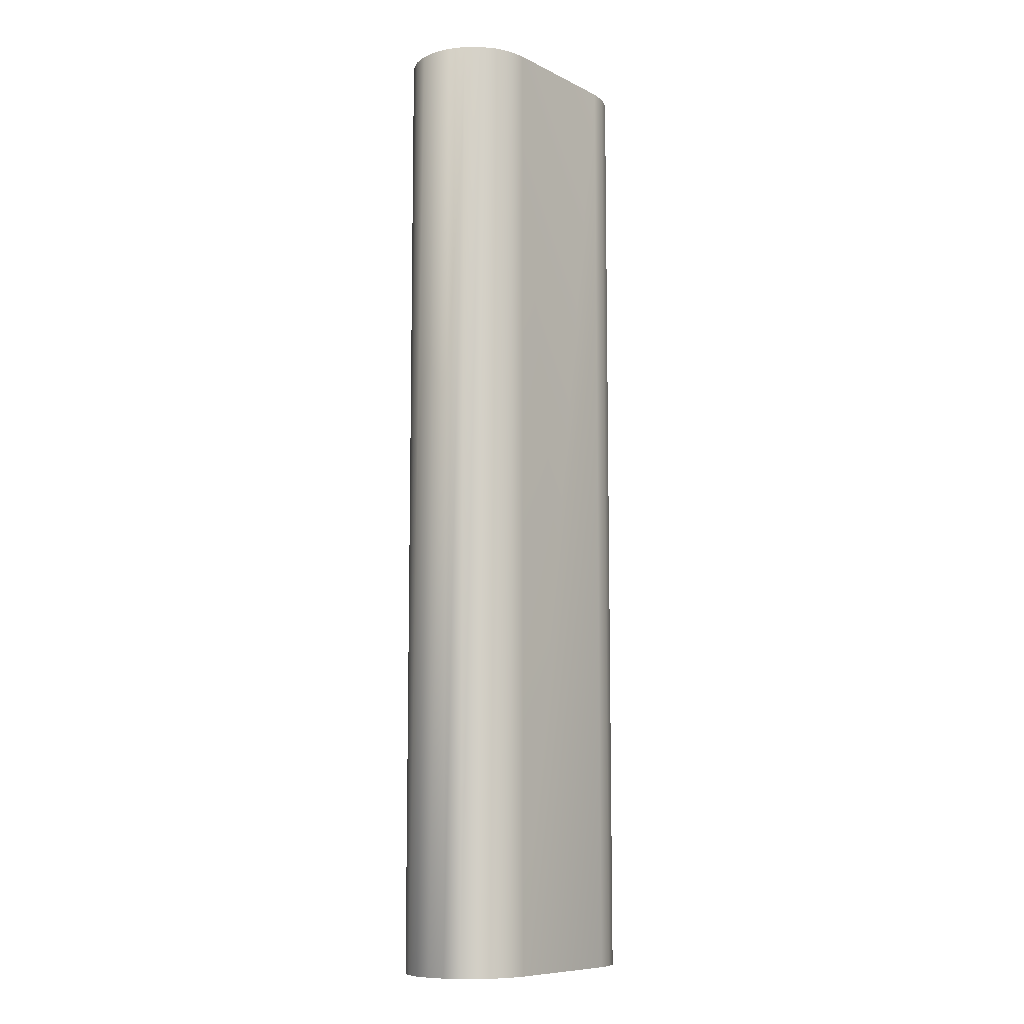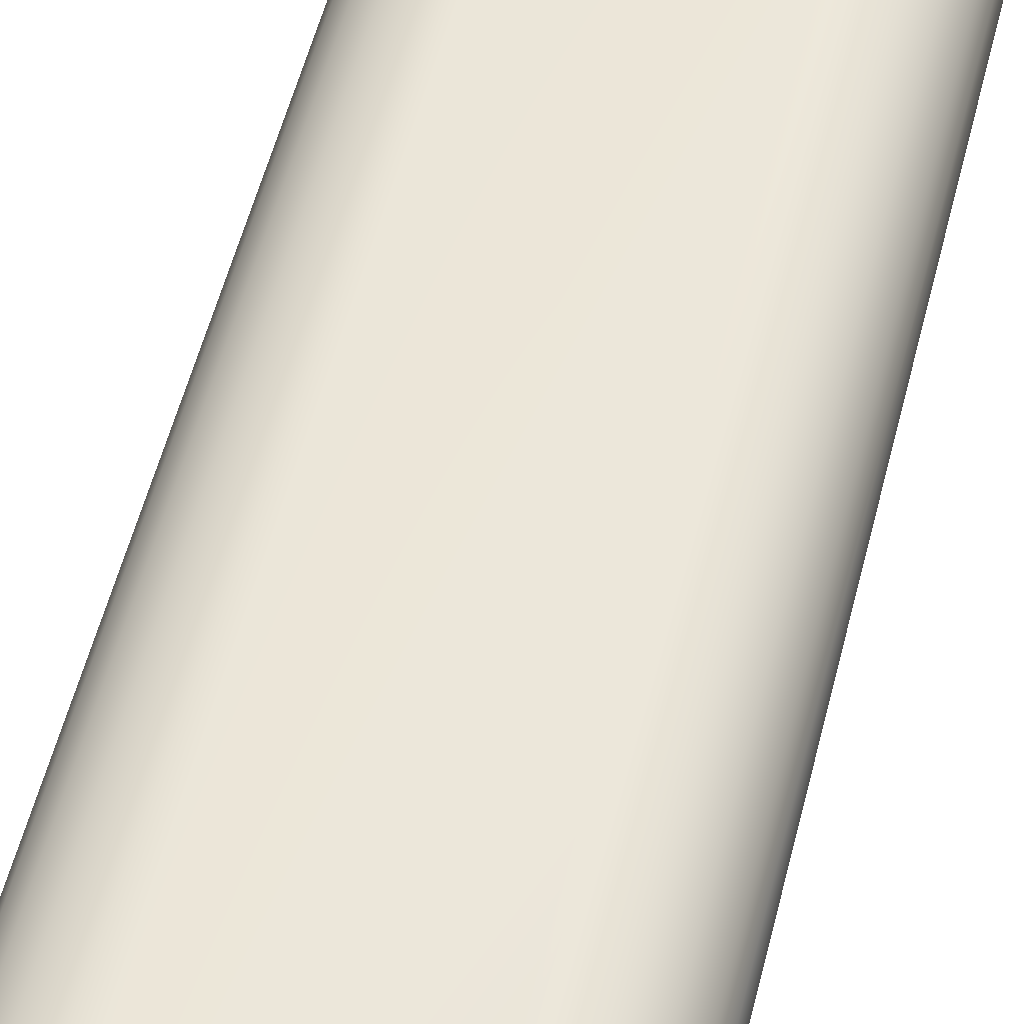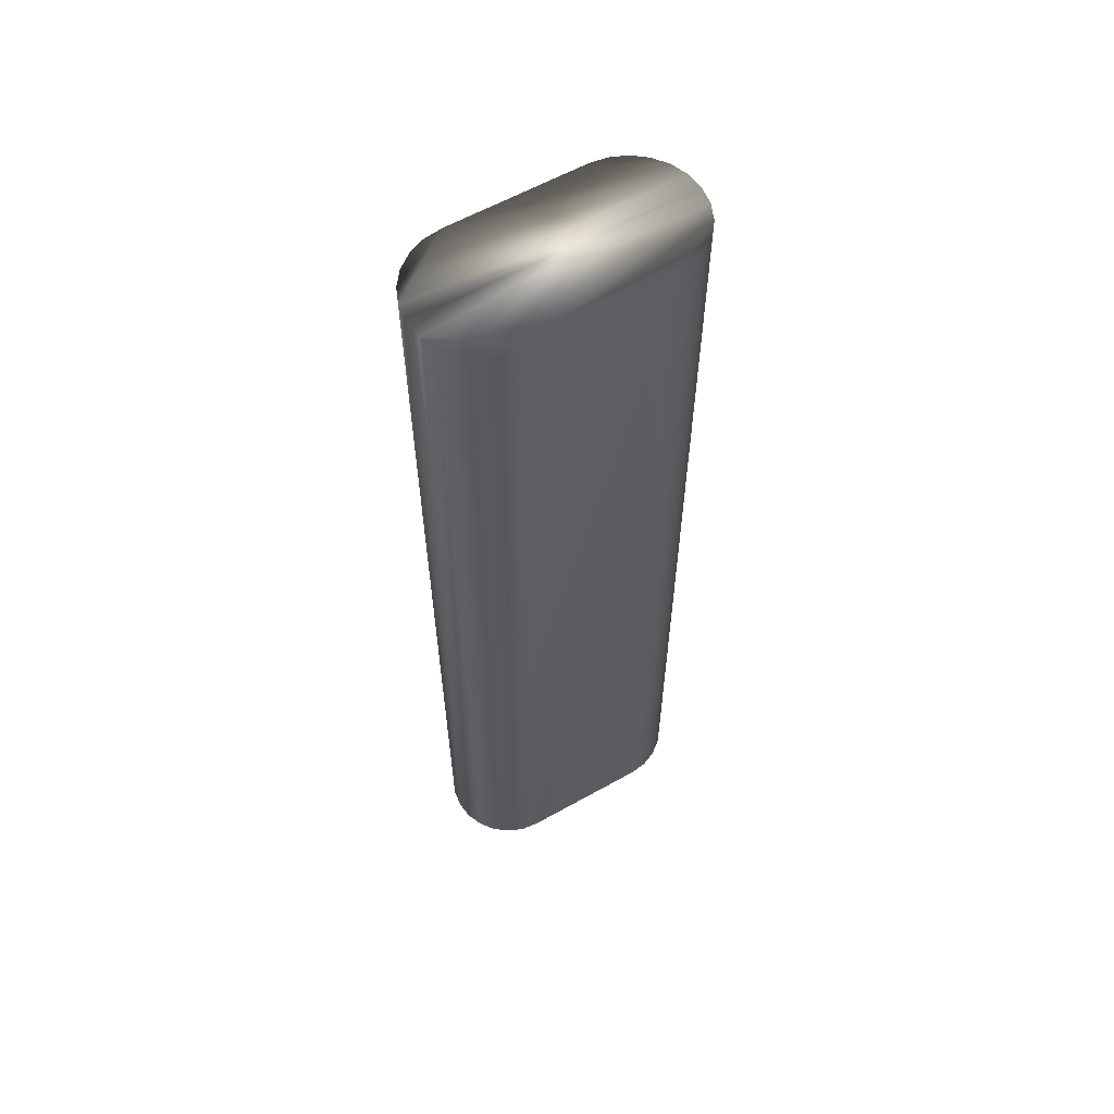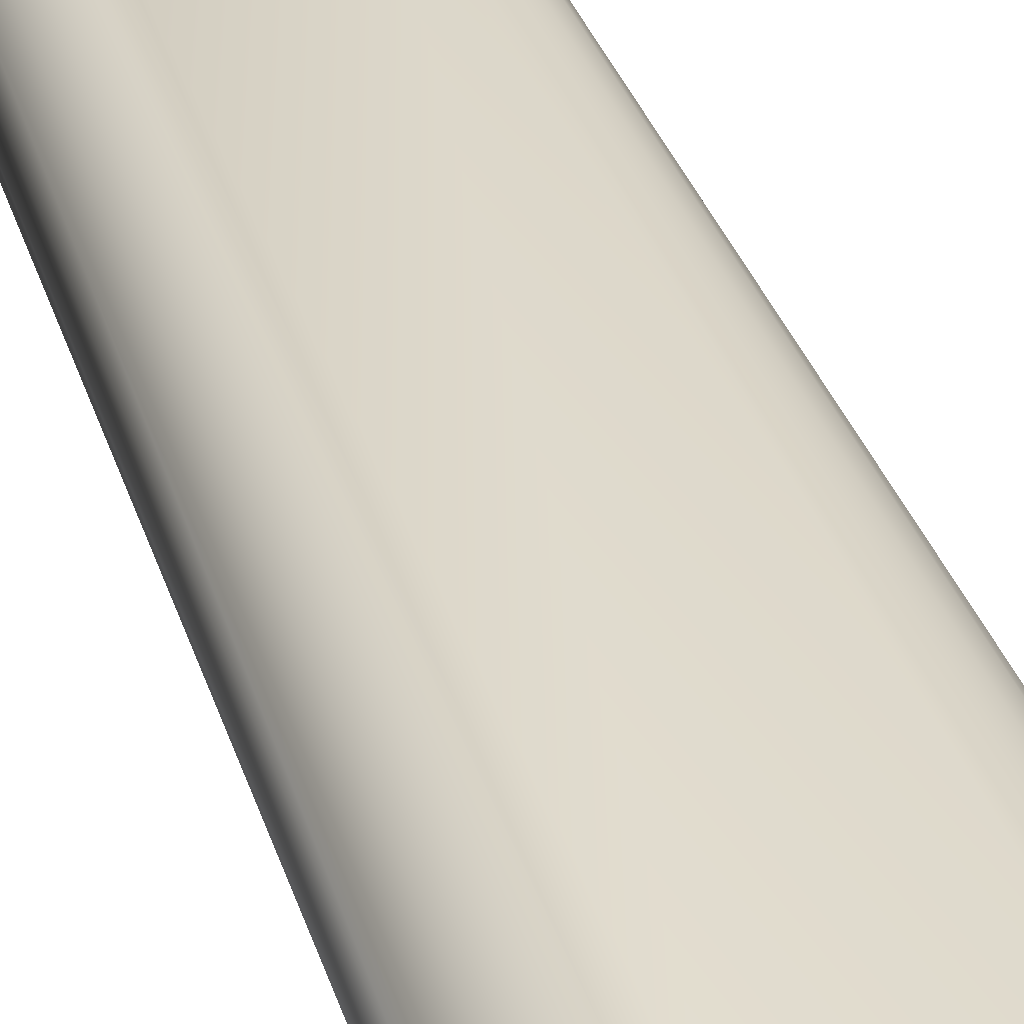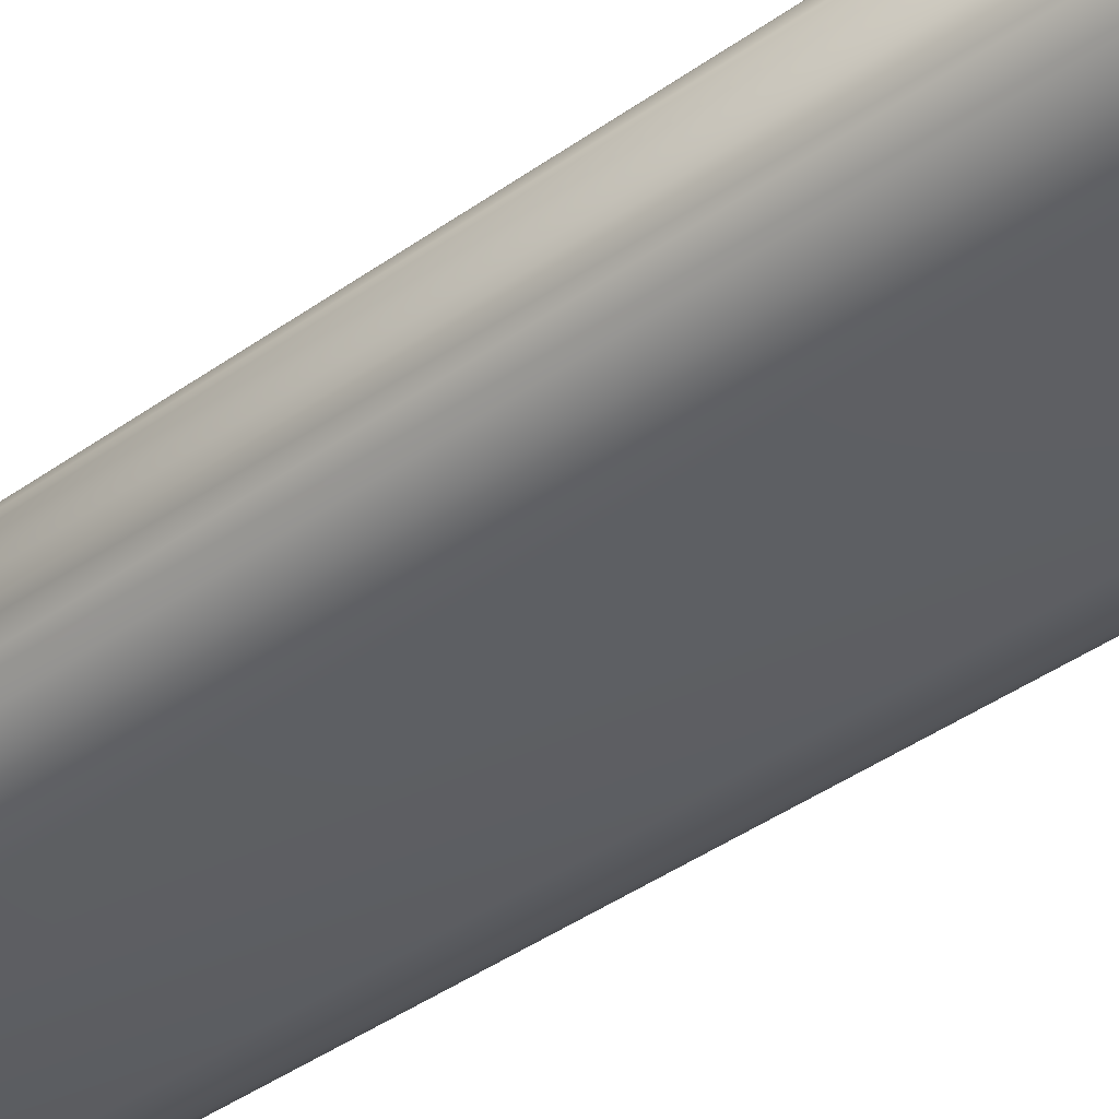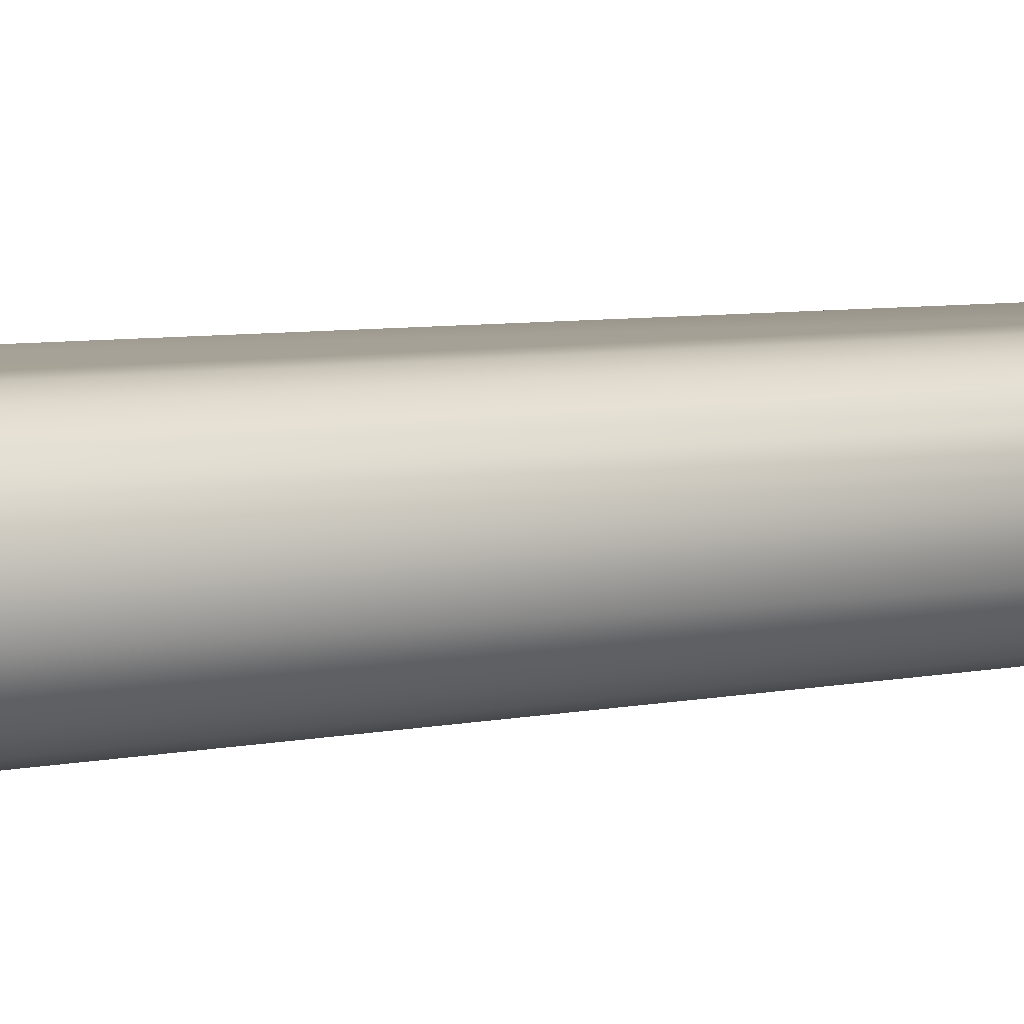
<metadata>
{"format":"obj","ext":"obj","renderer":"f3d","projection":"perspective","resolution":1024,"background":"white","views":[{"elev":-9.3,"azim":128.1,"up":"+Y"},{"elev":50.6,"azim":-166.7,"up":"+Z"},{"elev":60.4,"azim":-29.8,"up":"+Y"},{"elev":30.8,"azim":-15.3,"up":"+Z"},{"elev":-39.0,"azim":132.3,"up":"+Z"},{"elev":5.0,"azim":51.2,"up":"+Z"}]}
</metadata>
<code>
v 16.06 -25.75 -0.9393
v 16.3 -25.75 -0.8394
v 15.8 -25.75 -0.9733
v 16.51 -25.75 -0.6805
v 16.67 -25.75 -0.4733
v 13.8 -25.75 -0.9733
v 16.77 -25.75 -0.2322
v 12.83 -25.75 -0.2322
v 16.8 -25.75 0.02665
v 12.8 -25.75 0.02665
v 12.83 -25.75 0.2855
v 16.77 -25.75 0.2855
v 13.8 -25.75 1.027
v 16.67 -25.75 0.5267
v 15.8 -25.75 1.027
v 16.51 -25.75 0.7338
v 16.3 -25.75 0.8927
v 16.06 -25.75 0.9926
v 13.54 -25.75 0.9926
v 13.3 -25.75 0.8927
v 13.09 -25.75 0.7338
v 12.93 -25.75 0.5267
v 12.93 -25.75 -0.4733
v 13.09 -25.75 -0.6805
v 13.3 -25.75 -0.8394
v 13.54 -25.75 -0.9393
v 13.8 -11.31 1.027
v 15.8 -11.31 1.027
v 15.8 -11.31 -0.9733
v 13.8 -11.31 -0.9733
v 13.54 -11.31 0.9926
v 13.3 -11.31 0.8927
v 13.09 -11.31 0.7338
v 12.93 -11.31 0.5267
v 12.83 -11.31 0.2855
v 12.8 -11.31 0.02665
v 12.83 -11.31 -0.2322
v 12.93 -11.31 -0.4733
v 13.09 -11.31 -0.6805
v 13.3 -11.31 -0.8394
v 13.54 -11.31 -0.9393
v 16.06 -11.31 -0.9393
v 16.3 -11.31 -0.8394
v 16.51 -11.31 -0.6805
v 16.67 -11.31 -0.4733
v 16.77 -11.31 -0.2322
v 16.8 -11.31 0.02665
v 16.77 -11.31 0.2855
v 16.67 -11.31 0.5267
v 16.51 -11.31 0.7338
v 16.3 -11.31 0.8927
v 16.06 -11.31 0.9926
f 1 2 3
f 3 2 4
f 3 4 5
f 3 5 6
f 6 5 7
f 6 7 8
f 8 7 9
f 8 9 10
f 10 9 11
f 11 9 12
f 11 12 13
f 13 12 14
f 13 14 15
f 15 14 16
f 15 16 17
f 17 18 15
f 19 20 13
f 13 20 21
f 13 21 22
f 22 11 13
f 8 23 6
f 6 23 24
f 6 24 25
f 25 26 6
f 27 13 28
f 28 13 15
f 29 3 30
f 30 3 6
f 13 27 19
f 19 27 31
f 19 31 20
f 20 31 32
f 20 32 21
f 21 32 33
f 21 33 22
f 22 33 34
f 22 34 11
f 11 34 35
f 11 35 10
f 10 35 36
f 10 36 8
f 8 36 37
f 8 37 23
f 23 37 38
f 23 38 24
f 24 38 39
f 24 39 25
f 25 39 40
f 25 40 26
f 26 40 41
f 26 41 6
f 6 41 30
f 3 29 1
f 1 29 42
f 1 42 2
f 2 42 43
f 2 43 4
f 4 43 44
f 4 44 5
f 5 44 45
f 5 45 7
f 7 45 46
f 7 46 9
f 9 46 47
f 9 47 12
f 12 47 48
f 12 48 14
f 14 48 49
f 14 49 16
f 16 49 50
f 16 50 17
f 17 50 51
f 17 51 18
f 18 51 52
f 18 52 15
f 15 52 28
f 30 45 29
f 29 45 44
f 29 44 43
f 41 40 30
f 30 40 39
f 30 39 38
f 38 37 30
f 30 37 46
f 30 46 45
f 46 37 47
f 47 37 36
f 47 36 35
f 34 27 35
f 35 27 48
f 35 48 47
f 34 33 27
f 27 33 32
f 27 32 31
f 48 27 49
f 49 27 28
f 49 28 50
f 50 28 51
f 51 28 52
f 43 42 29

</code>
